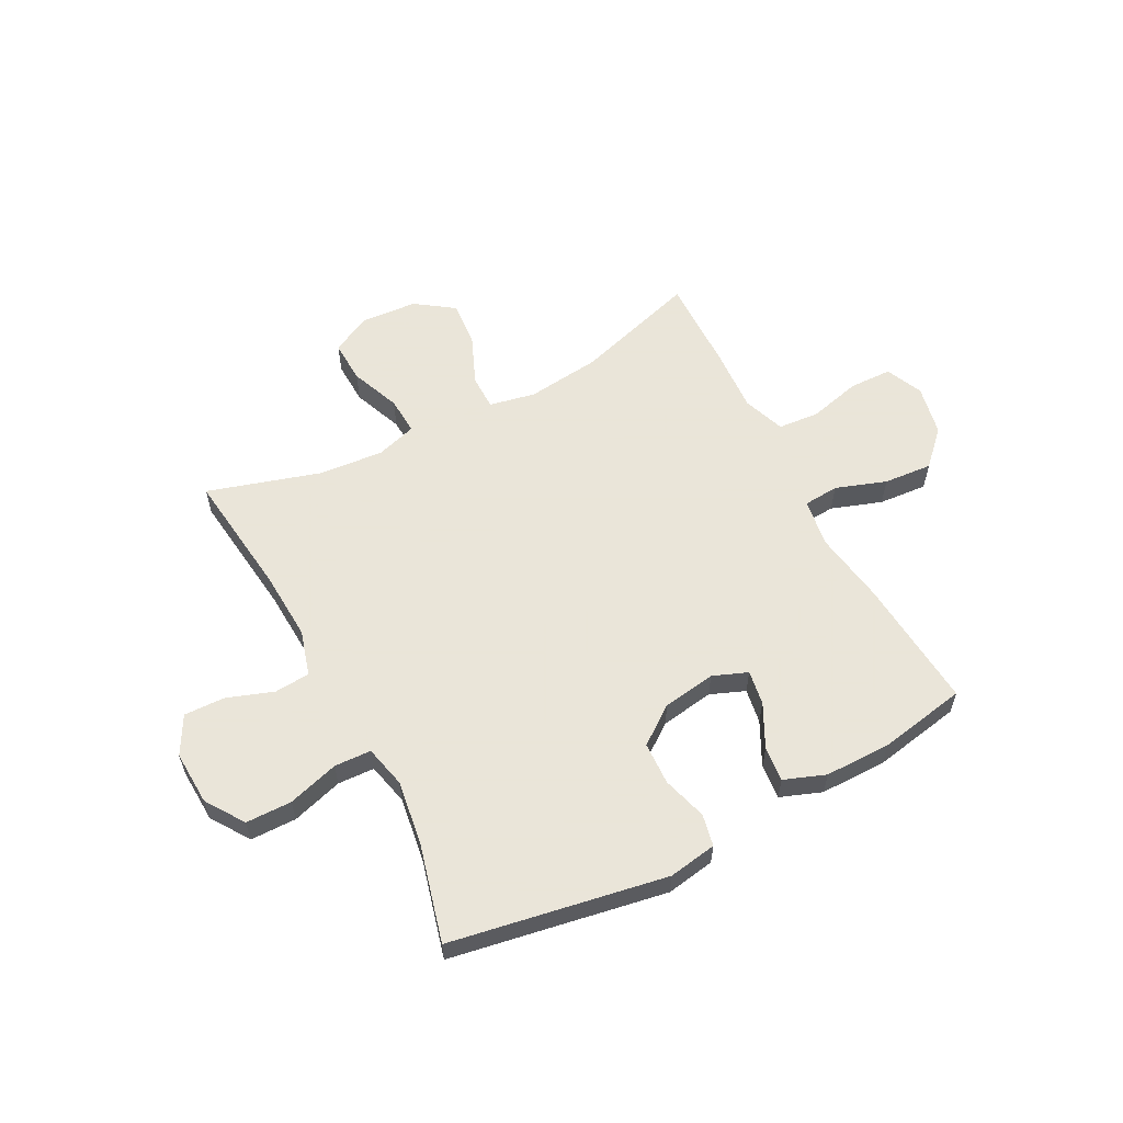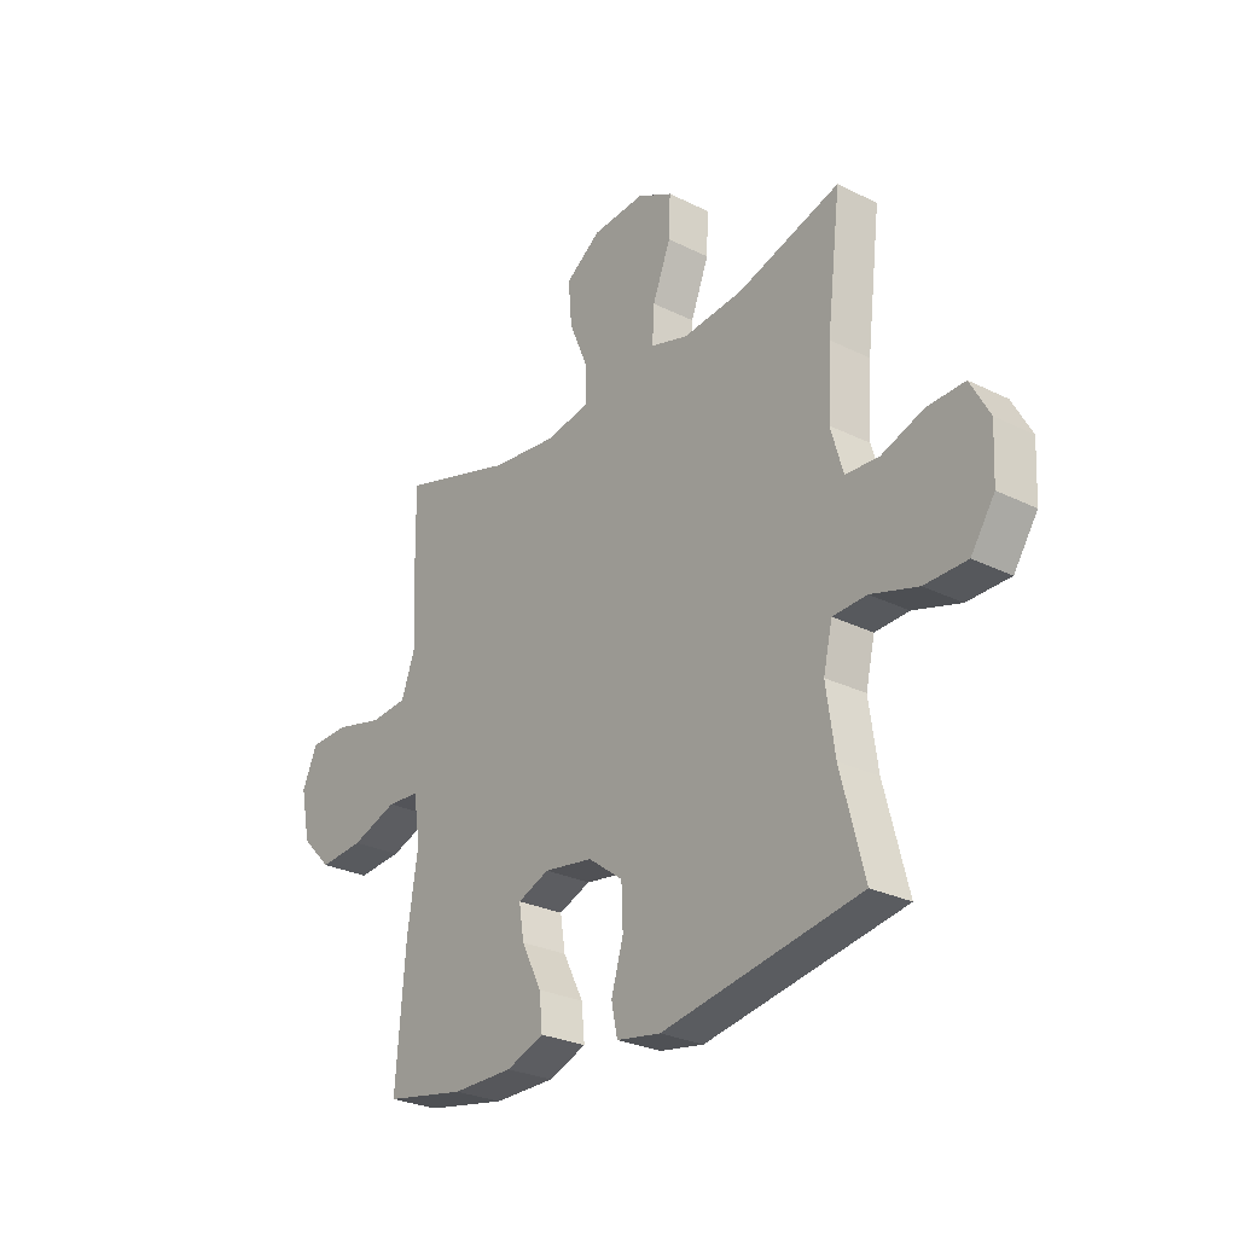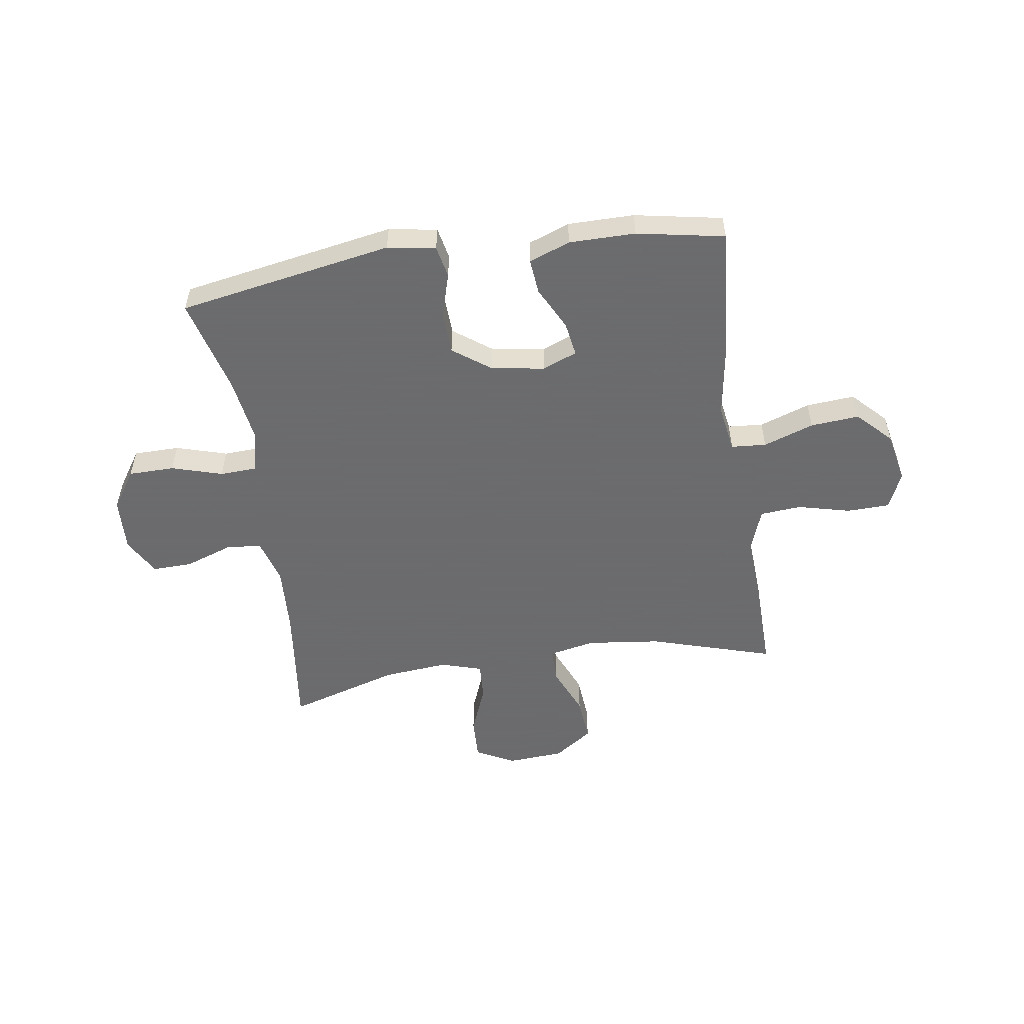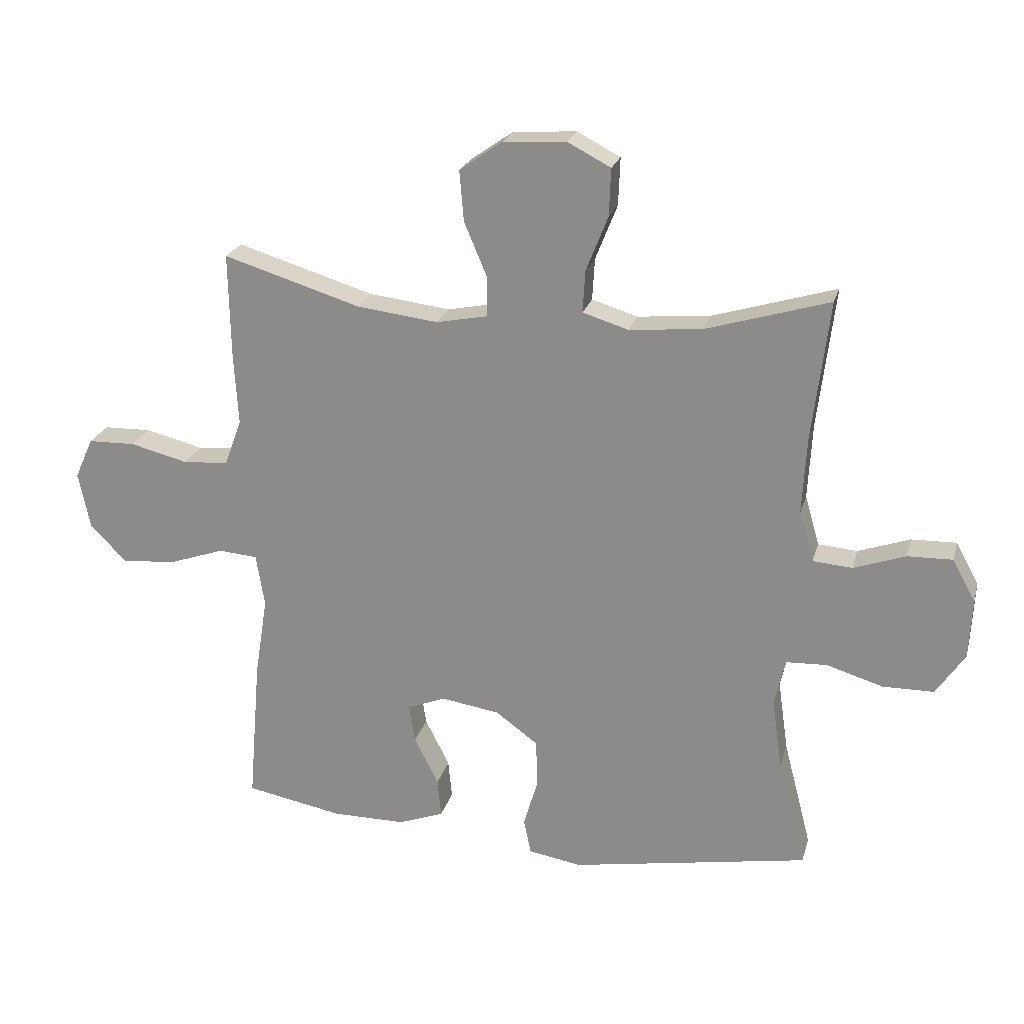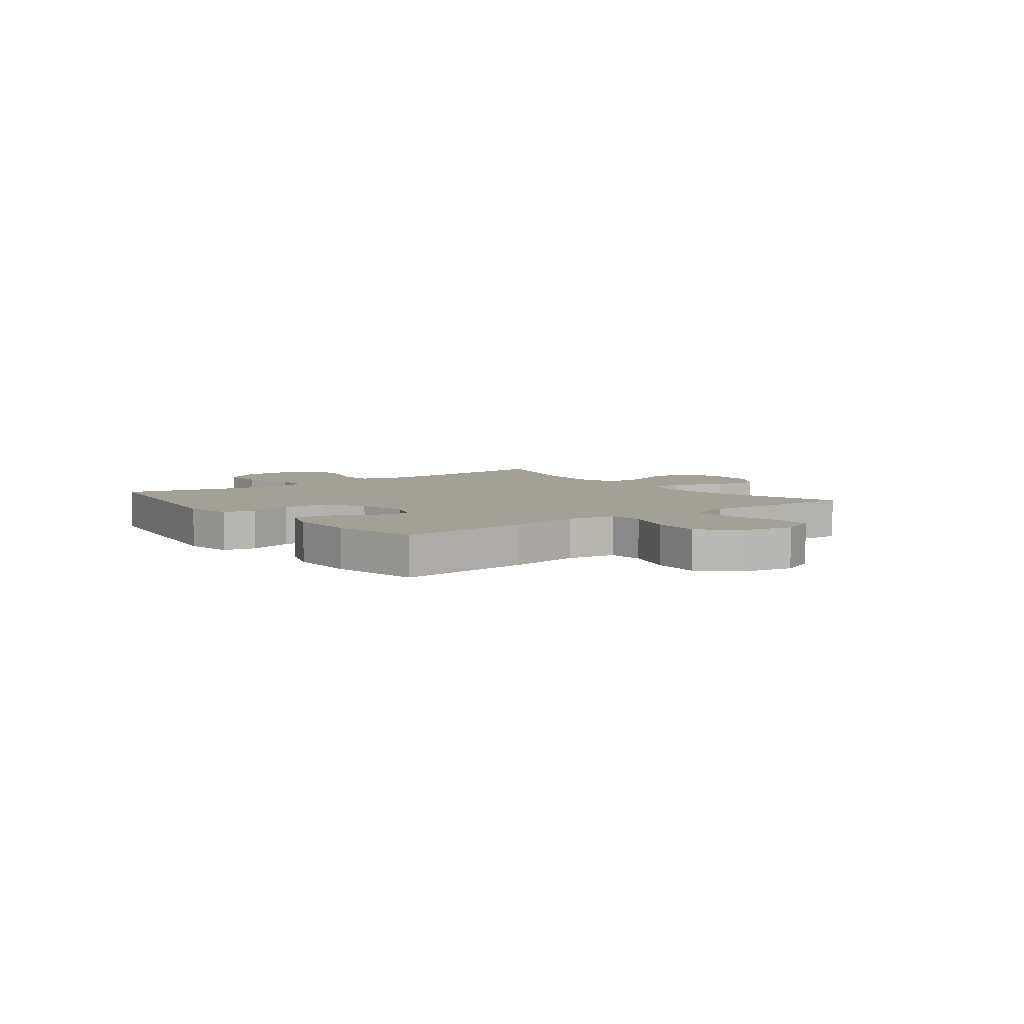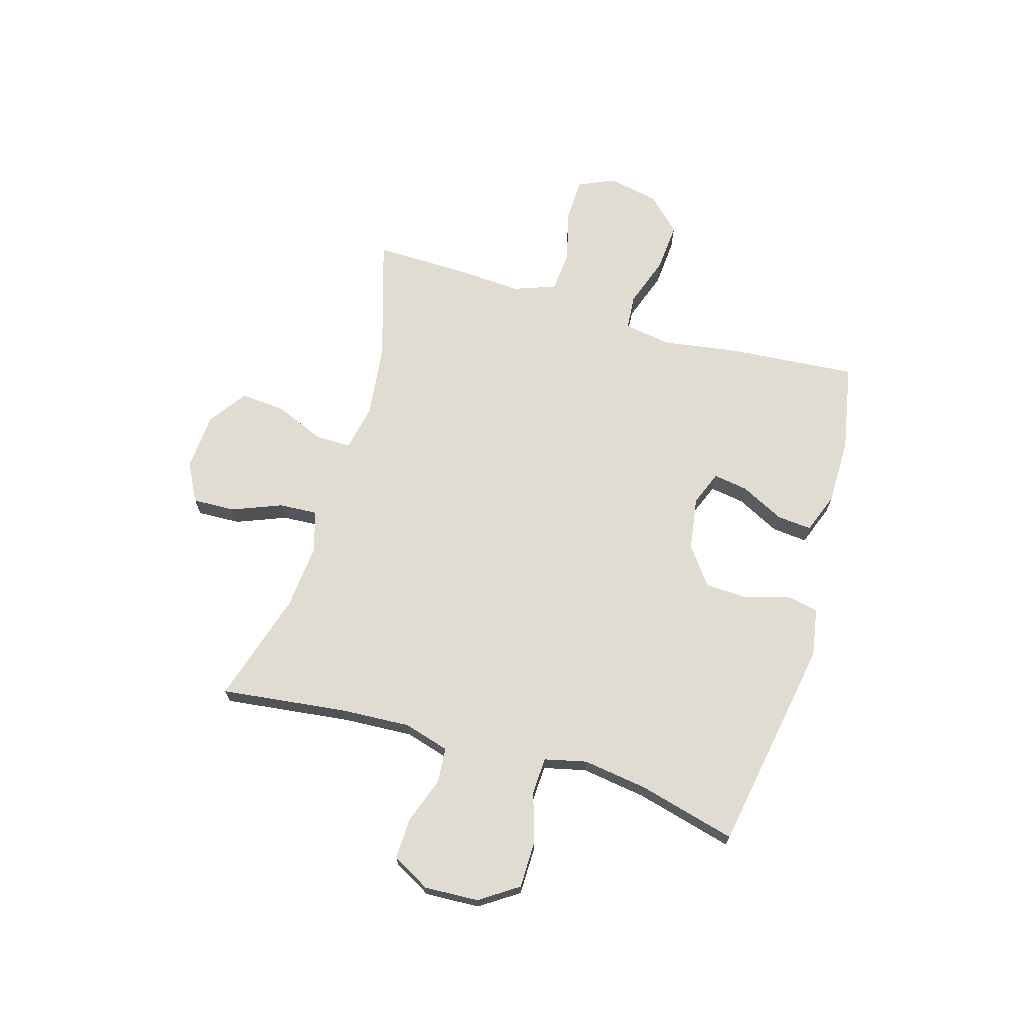
<metadata>
{"format":"obj","ext":"obj","renderer":"f3d","projection":"perspective","resolution":1024,"background":"white","views":[{"elev":58.6,"azim":152.4,"up":"+Y"},{"elev":-27.4,"azim":52.6,"up":"+Z"},{"elev":-53.5,"azim":-171.4,"up":"+Y"},{"elev":22.8,"azim":14.4,"up":"+Z"},{"elev":5.7,"azim":-127.5,"up":"+Y"},{"elev":69.1,"azim":106.4,"up":"+Y"}]}
</metadata>
<code>
v 0.5 0.07 0.5
v 0.472 0.07 0.269
v 0.465 0.07 0.143
v 0.489 0.07 0.06
v 0.554 0.07 0.055
v 0.639 0.07 0.085
v 0.713 0.07 0.087
v 0.751 0.07 0.018
v 0.746 0.07 -0.081
v 0.699 0.07 -0.151
v 0.615 0.07 -0.152
v 0.522 0.07 -0.124
v 0.455 0.07 -0.127
v 0.437 0.07 -0.204
v 0.454 0.07 -0.322
v 0.5 0.07 -0.5
v 0.108 0.07 -0.569
v 0.02 0.07 -0.554
v 0.008 0.07 -0.496
v 0.032 0.07 -0.415
v 0.029 0.07 -0.337
v -0.04 0.07 -0.286
v -0.137 0.07 -0.271
v -0.2 0.07 -0.296
v -0.19 0.07 -0.359
v -0.15 0.07 -0.438
v -0.144 0.07 -0.502
v -0.219 0.07 -0.53
v -0.34 0.07 -0.53
v -0.5 0.07 -0.5
v -0.48 0.07 -0.259
v -0.459 0.07 -0.126
v -0.473 0.07 -0.039
v -0.537 0.07 -0.034
v -0.629 0.07 -0.066
v -0.718 0.07 -0.073
v -0.778 0.07 -0.012
v -0.797 0.07 0.081
v -0.767 0.07 0.148
v -0.689 0.07 0.15
v -0.593 0.07 0.126
v -0.518 0.07 0.132
v -0.49 0.07 0.209
v -0.497 0.07 0.326
v -0.5 0.07 0.5
v -0.274 0.07 0.431
v -0.14 0.07 0.415
v -0.055 0.07 0.432
v -0.055 0.07 0.497
v -0.093 0.07 0.587
v -0.1 0.07 0.67
v -0.03 0.07 0.719
v 0.074 0.07 0.726
v 0.145 0.07 0.689
v 0.142 0.07 0.611
v 0.106 0.07 0.52
v 0.102 0.07 0.451
v 0.177 0.07 0.428
v 0.297 0.07 0.439
v 0.5 0 0.5
v 0.472 0 0.269
v 0.465 0 0.143
v 0.489 0 0.06
v 0.554 0 0.055
v 0.639 0 0.085
v 0.713 0 0.087
v 0.751 0 0.018
v 0.746 0 -0.081
v 0.699 0 -0.151
v 0.615 0 -0.152
v 0.522 0 -0.124
v 0.455 0 -0.127
v 0.437 0 -0.204
v 0.454 0 -0.322
v 0.5 0 -0.5
v 0.108 0 -0.569
v 0.02 0 -0.554
v 0.008 0 -0.496
v 0.032 0 -0.415
v 0.029 0 -0.337
v -0.04 0 -0.286
v -0.137 0 -0.271
v -0.2 0 -0.296
v -0.19 0 -0.359
v -0.15 0 -0.438
v -0.144 0 -0.502
v -0.219 0 -0.53
v -0.34 0 -0.53
v -0.5 0 -0.5
v -0.48 0 -0.259
v -0.459 0 -0.126
v -0.473 0 -0.039
v -0.537 0 -0.034
v -0.629 0 -0.066
v -0.718 0 -0.073
v -0.778 0 -0.012
v -0.797 0 0.081
v -0.767 0 0.148
v -0.689 0 0.15
v -0.593 0 0.126
v -0.518 0 0.132
v -0.49 0 0.209
v -0.497 0 0.326
v -0.5 0 0.5
v -0.274 0 0.431
v -0.14 0 0.415
v -0.055 0 0.432
v -0.055 0 0.497
v -0.093 0 0.587
v -0.1 0 0.67
v -0.03 0 0.719
v 0.074 0 0.726
v 0.145 0 0.689
v 0.142 0 0.611
v 0.106 0 0.52
v 0.102 0 0.451
v 0.177 0 0.428
v 0.297 0 0.439
f 54 55 56
f 53 54 56
f 52 53 56
f 51 52 56
f 50 51 56
f 49 50 56
f 48 49 56 57
f 47 48 57 58
f 43 44 45 46
f 42 43 46 47
f 39 40 41
f 38 39 41
f 37 38 41
f 36 37 41
f 35 36 41
f 34 35 41
f 33 34 41 42
f 30 31 32
f 29 30 32
f 28 29 32
f 27 28 32
f 26 27 32
f 25 26 32
f 24 25 32 33
f 42 47 58
f 33 42 58
f 24 33 58
f 23 24 58
f 18 19 20
f 17 18 20
f 16 17 20
f 15 16 20
f 14 15 20 21
f 13 14 21 22
f 10 11 12
f 9 10 12
f 8 9 12
f 7 8 12
f 6 7 12
f 5 6 12
f 4 5 12 13
f 23 58 59
f 22 23 59
f 13 22 59
f 4 13 59
f 3 4 59
f 2 3 59
f 1 2 59
f 115 114 113
f 115 113 112
f 115 112 111
f 115 111 110
f 115 110 109
f 115 109 108
f 116 115 108 107
f 117 116 107 106
f 105 104 103 102
f 106 105 102 101
f 100 99 98
f 100 98 97
f 100 97 96
f 100 96 95
f 100 95 94
f 100 94 93
f 101 100 93 92
f 91 90 89
f 91 89 88
f 91 88 87
f 91 87 86
f 91 86 85
f 91 85 84
f 92 91 84 83
f 117 106 101
f 117 101 92
f 117 92 83
f 117 83 82
f 79 78 77
f 79 77 76
f 79 76 75
f 79 75 74
f 80 79 74 73
f 81 80 73 72
f 71 70 69
f 71 69 68
f 71 68 67
f 71 67 66
f 71 66 65
f 71 65 64
f 72 71 64 63
f 118 117 82
f 118 82 81
f 118 81 72
f 118 72 63
f 118 63 62
f 118 62 61
f 118 61 60
f 1 60 61 2
f 2 61 62 3
f 3 62 63 4
f 4 63 64 5
f 5 64 65 6
f 6 65 66 7
f 7 66 67 8
f 8 67 68 9
f 9 68 69 10
f 10 69 70 11
f 11 70 71 12
f 12 71 72 13
f 13 72 73 14
f 14 73 74 15
f 15 74 75 16
f 16 75 76 17
f 17 76 77 18
f 18 77 78 19
f 19 78 79 20
f 20 79 80 21
f 21 80 81 22
f 22 81 82 23
f 23 82 83 24
f 24 83 84 25
f 25 84 85 26
f 26 85 86 27
f 27 86 87 28
f 28 87 88 29
f 29 88 89 30
f 30 89 90 31
f 31 90 91 32
f 32 91 92 33
f 33 92 93 34
f 34 93 94 35
f 35 94 95 36
f 36 95 96 37
f 37 96 97 38
f 38 97 98 39
f 39 98 99 40
f 40 99 100 41
f 41 100 101 42
f 42 101 102 43
f 43 102 103 44
f 44 103 104 45
f 45 104 105 46
f 46 105 106 47
f 47 106 107 48
f 48 107 108 49
f 49 108 109 50
f 50 109 110 51
f 51 110 111 52
f 52 111 112 53
f 53 112 113 54
f 54 113 114 55
f 55 114 115 56
f 56 115 116 57
f 57 116 117 58
f 58 117 118 59
f 59 118 60 1

</code>
